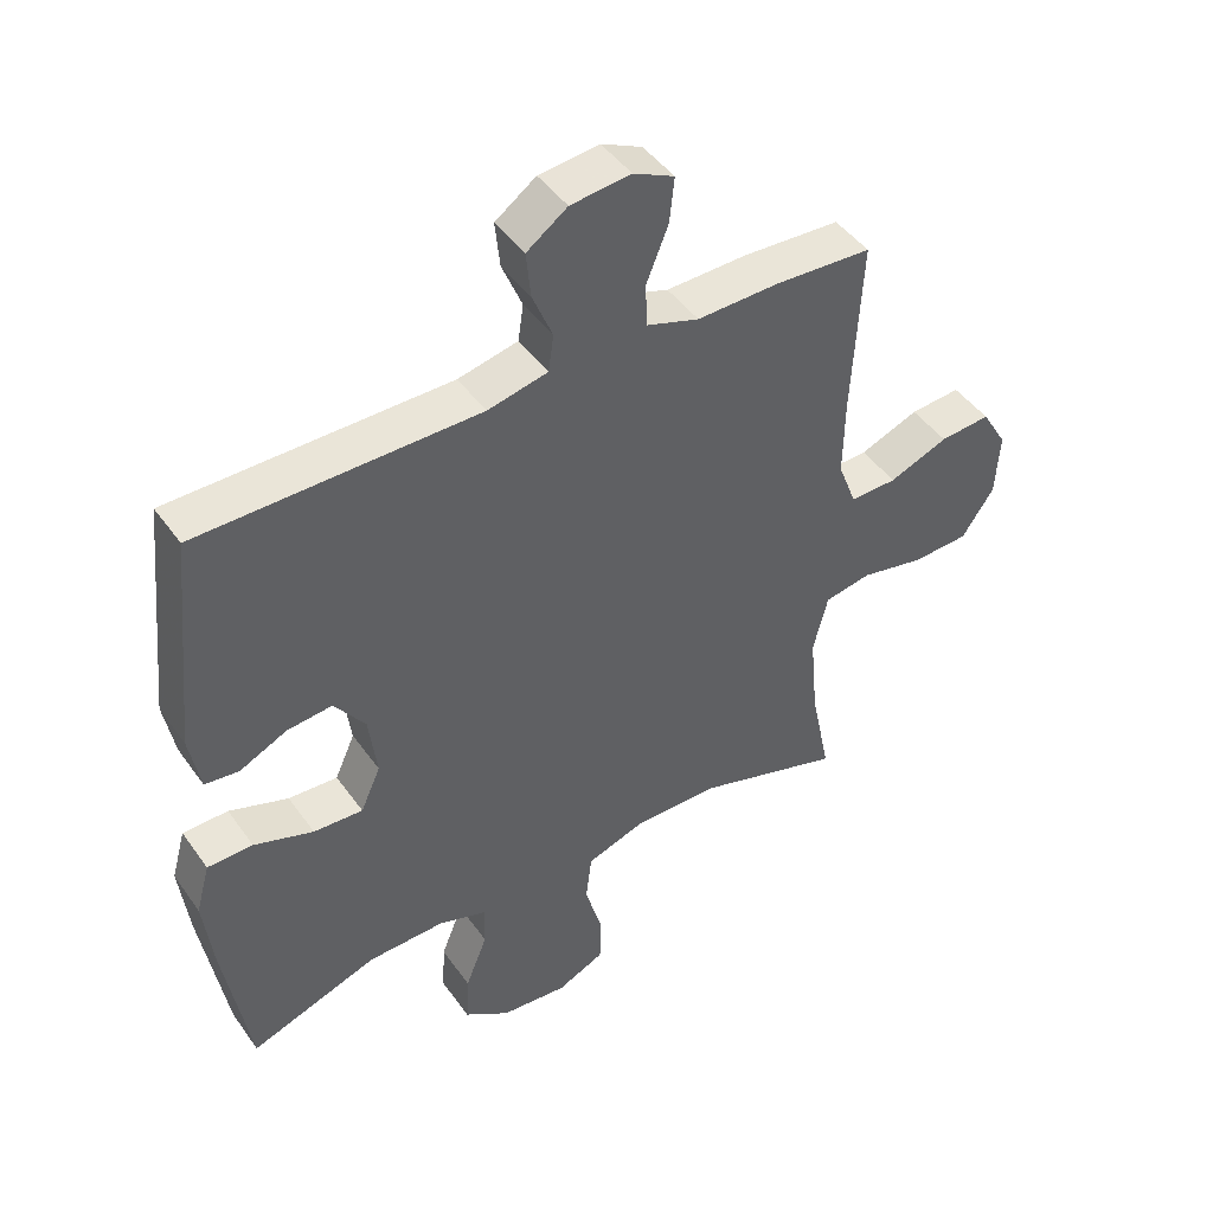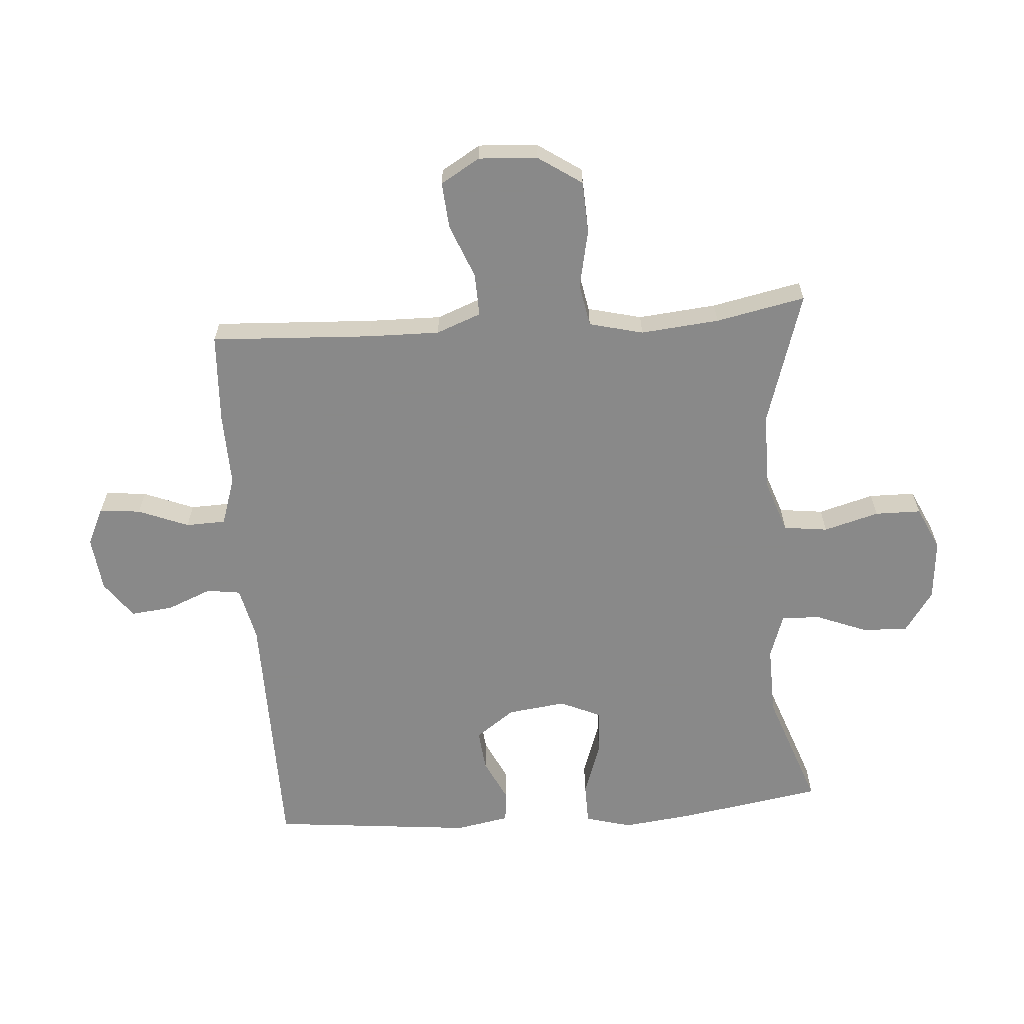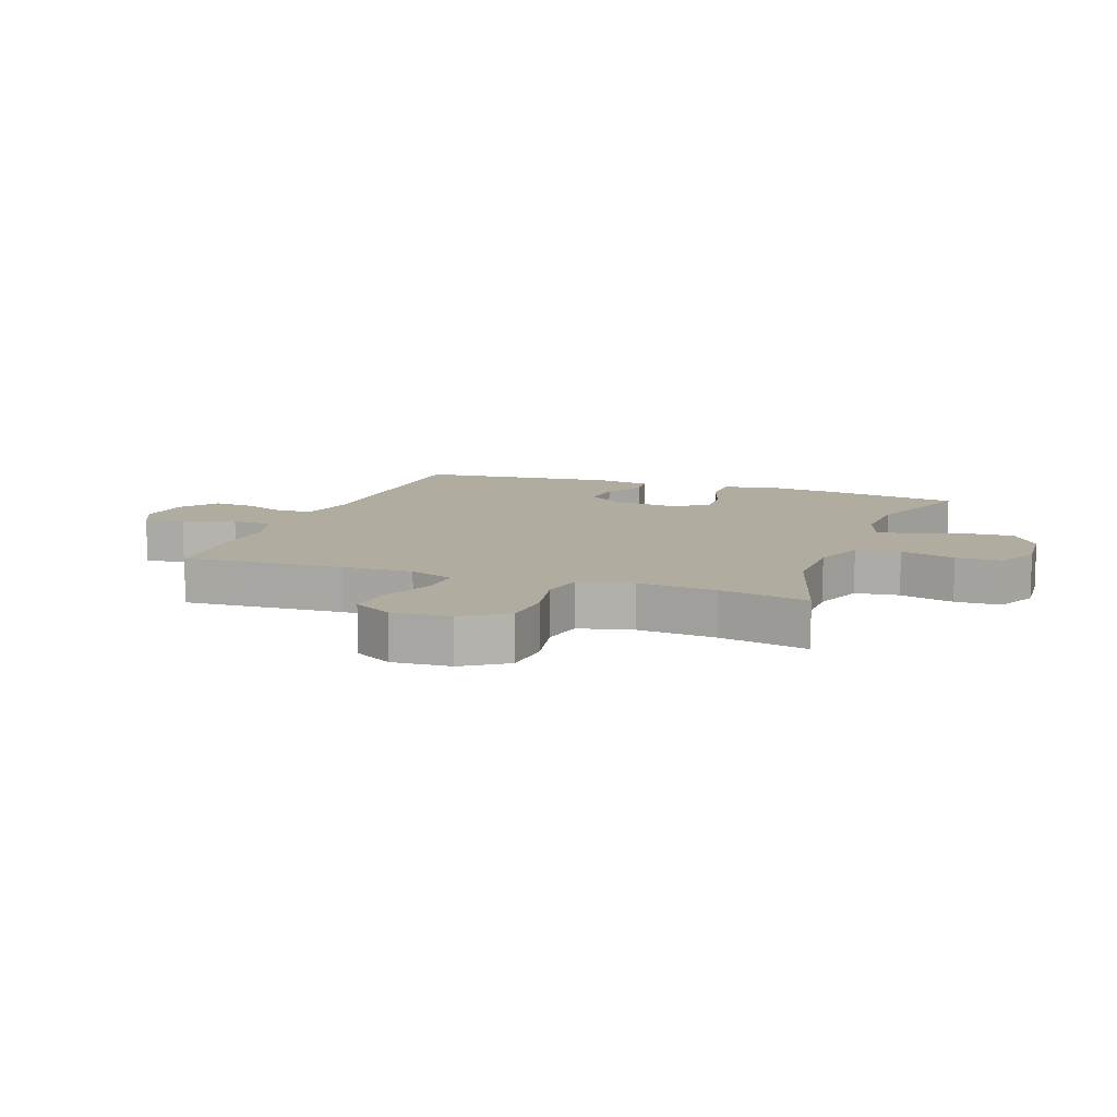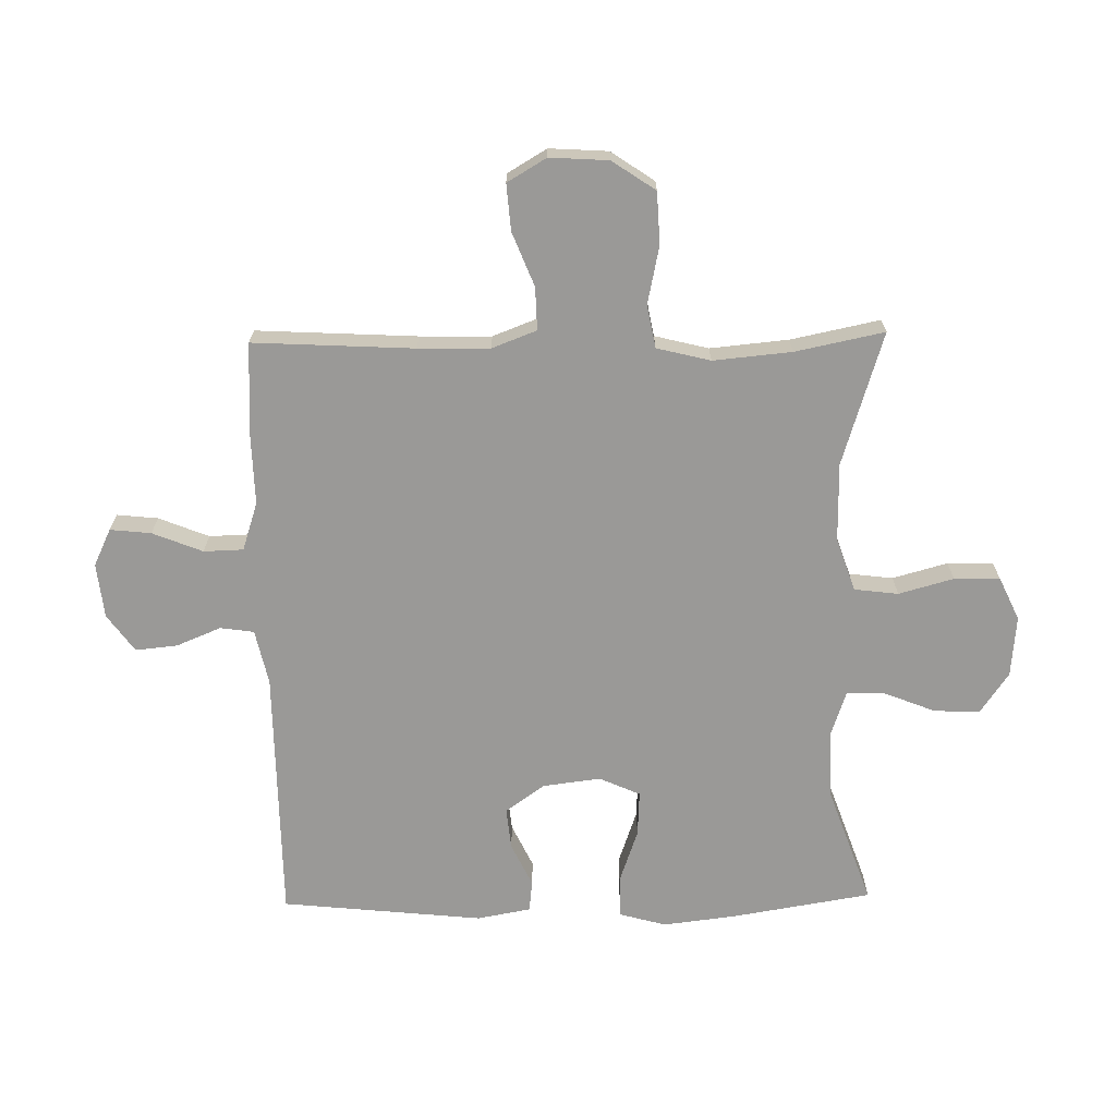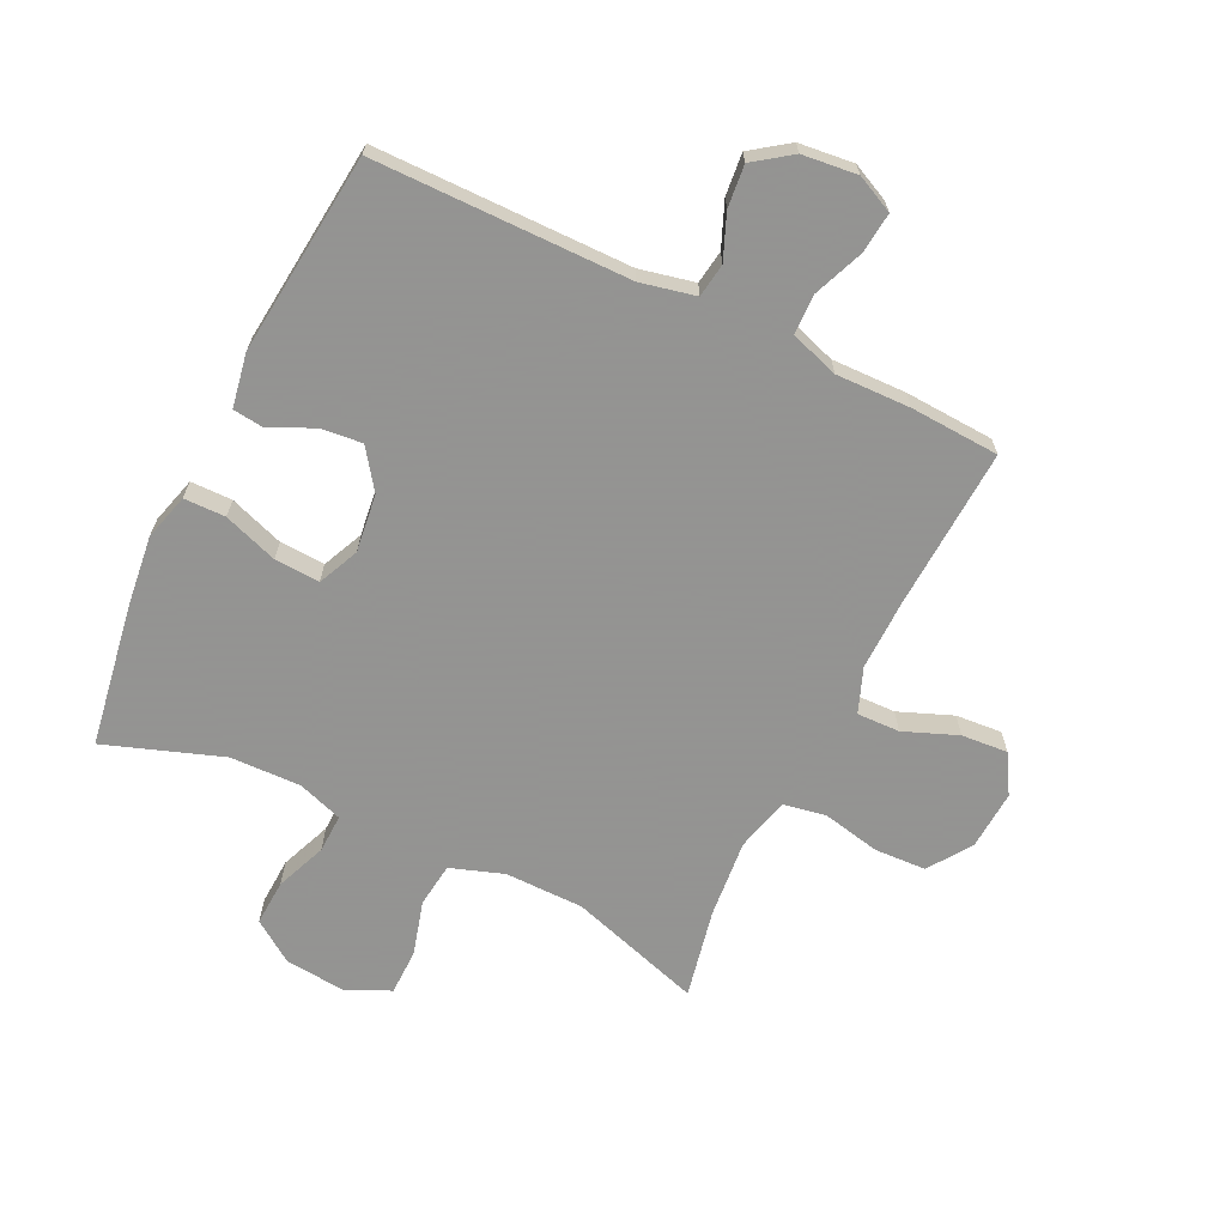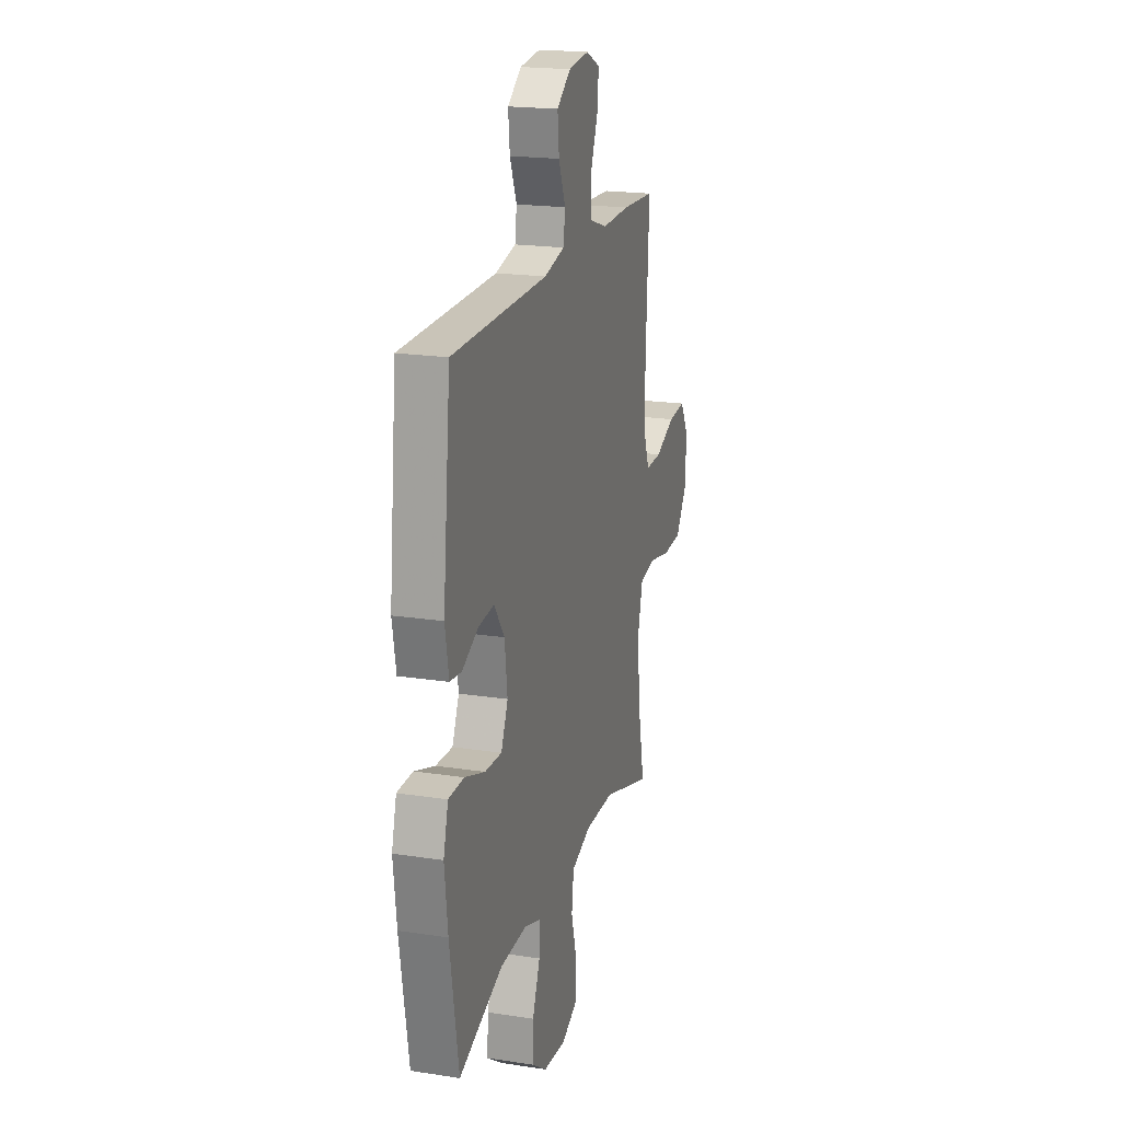
<metadata>
{"format":"obj","ext":"obj","renderer":"f3d","projection":"perspective","resolution":1024,"background":"white","views":[{"elev":45.5,"azim":-33.2,"up":"+Z"},{"elev":-63.0,"azim":94.3,"up":"+Y"},{"elev":10.0,"azim":110.2,"up":"+Y"},{"elev":-68.9,"azim":91.0,"up":"+Y"},{"elev":-66.9,"azim":-25.9,"up":"+Y"},{"elev":19.8,"azim":-74.1,"up":"+Z"}]}
</metadata>
<code>
v 0.5 0.07 -0.5
v 0.282 0.07 -0.432
v 0.153 0.07 -0.431
v 0.066 0.07 -0.461
v 0.057 0.07 -0.533
v 0.082 0.07 -0.623
v 0.081 0.07 -0.698
v 0.01 0.07 -0.731
v -0.09 0.07 -0.722
v -0.158 0.07 -0.675
v -0.154 0.07 -0.6
v -0.121 0.07 -0.517
v -0.119 0.07 -0.454
v -0.192 0.07 -0.429
v -0.308 0.07 -0.432
v -0.5 0.07 -0.5
v -0.538 0.07 -0.269
v -0.552 0.07 -0.151
v -0.531 0.07 -0.075
v -0.463 0.07 -0.074
v -0.374 0.07 -0.105
v -0.3 0.07 -0.109
v -0.27 0.07 -0.042
v -0.282 0.07 0.053
v -0.328 0.07 0.117
v -0.396 0.07 0.11
v -0.467 0.07 0.076
v -0.518 0.07 0.082
v -0.534 0.07 0.17
v -0.5 0.07 0.5
v -0.082 0.07 0.503
v 0.008 0.07 0.523
v 0.016 0.07 0.578
v -0.014 0.07 0.651
v -0.021 0.07 0.72
v 0.04 0.07 0.764
v 0.13 0.07 0.774
v 0.191 0.07 0.745
v 0.184 0.07 0.678
v 0.151 0.07 0.596
v 0.153 0.07 0.531
v 0.232 0.07 0.505
v 0.354 0.07 0.508
v 0.5 0.07 0.5
v 0.486 0.07 0.237
v 0.484 0.07 0.12
v 0.512 0.07 0.047
v 0.582 0.07 0.049
v 0.67 0.07 0.084
v 0.746 0.07 0.09
v 0.784 0.07 0.026
v 0.778 0.07 -0.07
v 0.73 0.07 -0.141
v 0.645 0.07 -0.145
v 0.55 0.07 -0.125
v 0.48 0.07 -0.138
v 0.458 0.07 -0.226
v 0.47 0.07 -0.354
v 0.5 0 -0.5
v 0.282 0 -0.432
v 0.153 0 -0.431
v 0.066 0 -0.461
v 0.057 0 -0.533
v 0.082 0 -0.623
v 0.081 0 -0.698
v 0.01 0 -0.731
v -0.09 0 -0.722
v -0.158 0 -0.675
v -0.154 0 -0.6
v -0.121 0 -0.517
v -0.119 0 -0.454
v -0.192 0 -0.429
v -0.308 0 -0.432
v -0.5 0 -0.5
v -0.538 0 -0.269
v -0.552 0 -0.151
v -0.531 0 -0.075
v -0.463 0 -0.074
v -0.374 0 -0.105
v -0.3 0 -0.109
v -0.27 0 -0.042
v -0.282 0 0.053
v -0.328 0 0.117
v -0.396 0 0.11
v -0.467 0 0.076
v -0.518 0 0.082
v -0.534 0 0.17
v -0.5 0 0.5
v -0.082 0 0.503
v 0.008 0 0.523
v 0.016 0 0.578
v -0.014 0 0.651
v -0.021 0 0.72
v 0.04 0 0.764
v 0.13 0 0.774
v 0.191 0 0.745
v 0.184 0 0.678
v 0.151 0 0.596
v 0.153 0 0.531
v 0.232 0 0.505
v 0.354 0 0.508
v 0.5 0 0.5
v 0.486 0 0.237
v 0.484 0 0.12
v 0.512 0 0.047
v 0.582 0 0.049
v 0.67 0 0.084
v 0.746 0 0.09
v 0.784 0 0.026
v 0.778 0 -0.07
v 0.73 0 -0.141
v 0.645 0 -0.145
v 0.55 0 -0.125
v 0.48 0 -0.138
v 0.458 0 -0.226
v 0.47 0 -0.354
f 52 53 54 55
f 52 55 56
f 51 52 56
f 48 49 50 51
f 47 48 51 56
f 46 47 56 57
f 42 43 44 45
f 41 42 45 46
f 37 38 39 40
f 37 40 41
f 36 37 41
f 33 34 35 36
f 33 36 41
f 32 33 41 46
f 28 29 30 31
f 26 27 28 31
f 25 26 31 32
f 24 25 32 46
f 18 19 20 21
f 18 21 22
f 15 16 17 18
f 14 15 18 22
f 13 14 22 23
f 9 10 11 12
f 9 12 13
f 8 9 13
f 5 6 7 8
f 4 5 8 13
f 3 4 13 23
f 58 1 2
f 57 58 2 3
f 24 46 57
f 3 23 24 57
f 113 112 111 110
f 114 113 110
f 114 110 109
f 109 108 107 106
f 114 109 106 105
f 115 114 105 104
f 103 102 101 100
f 104 103 100 99
f 98 97 96 95
f 99 98 95
f 99 95 94
f 94 93 92 91
f 99 94 91
f 104 99 91 90
f 89 88 87 86
f 89 86 85 84
f 90 89 84 83
f 104 90 83 82
f 79 78 77 76
f 80 79 76
f 76 75 74 73
f 80 76 73 72
f 81 80 72 71
f 70 69 68 67
f 71 70 67
f 71 67 66
f 66 65 64 63
f 71 66 63 62
f 81 71 62 61
f 60 59 116
f 61 60 116 115
f 115 104 82
f 115 82 81 61
f 1 59 60 2
f 2 60 61 3
f 3 61 62 4
f 4 62 63 5
f 5 63 64 6
f 6 64 65 7
f 7 65 66 8
f 8 66 67 9
f 9 67 68 10
f 10 68 69 11
f 11 69 70 12
f 12 70 71 13
f 13 71 72 14
f 14 72 73 15
f 15 73 74 16
f 16 74 75 17
f 17 75 76 18
f 18 76 77 19
f 19 77 78 20
f 20 78 79 21
f 21 79 80 22
f 22 80 81 23
f 23 81 82 24
f 24 82 83 25
f 25 83 84 26
f 26 84 85 27
f 27 85 86 28
f 28 86 87 29
f 29 87 88 30
f 30 88 89 31
f 31 89 90 32
f 32 90 91 33
f 33 91 92 34
f 34 92 93 35
f 35 93 94 36
f 36 94 95 37
f 37 95 96 38
f 38 96 97 39
f 39 97 98 40
f 40 98 99 41
f 41 99 100 42
f 42 100 101 43
f 43 101 102 44
f 44 102 103 45
f 45 103 104 46
f 46 104 105 47
f 47 105 106 48
f 48 106 107 49
f 49 107 108 50
f 50 108 109 51
f 51 109 110 52
f 52 110 111 53
f 53 111 112 54
f 54 112 113 55
f 55 113 114 56
f 56 114 115 57
f 57 115 116 58
f 58 116 59 1

</code>
